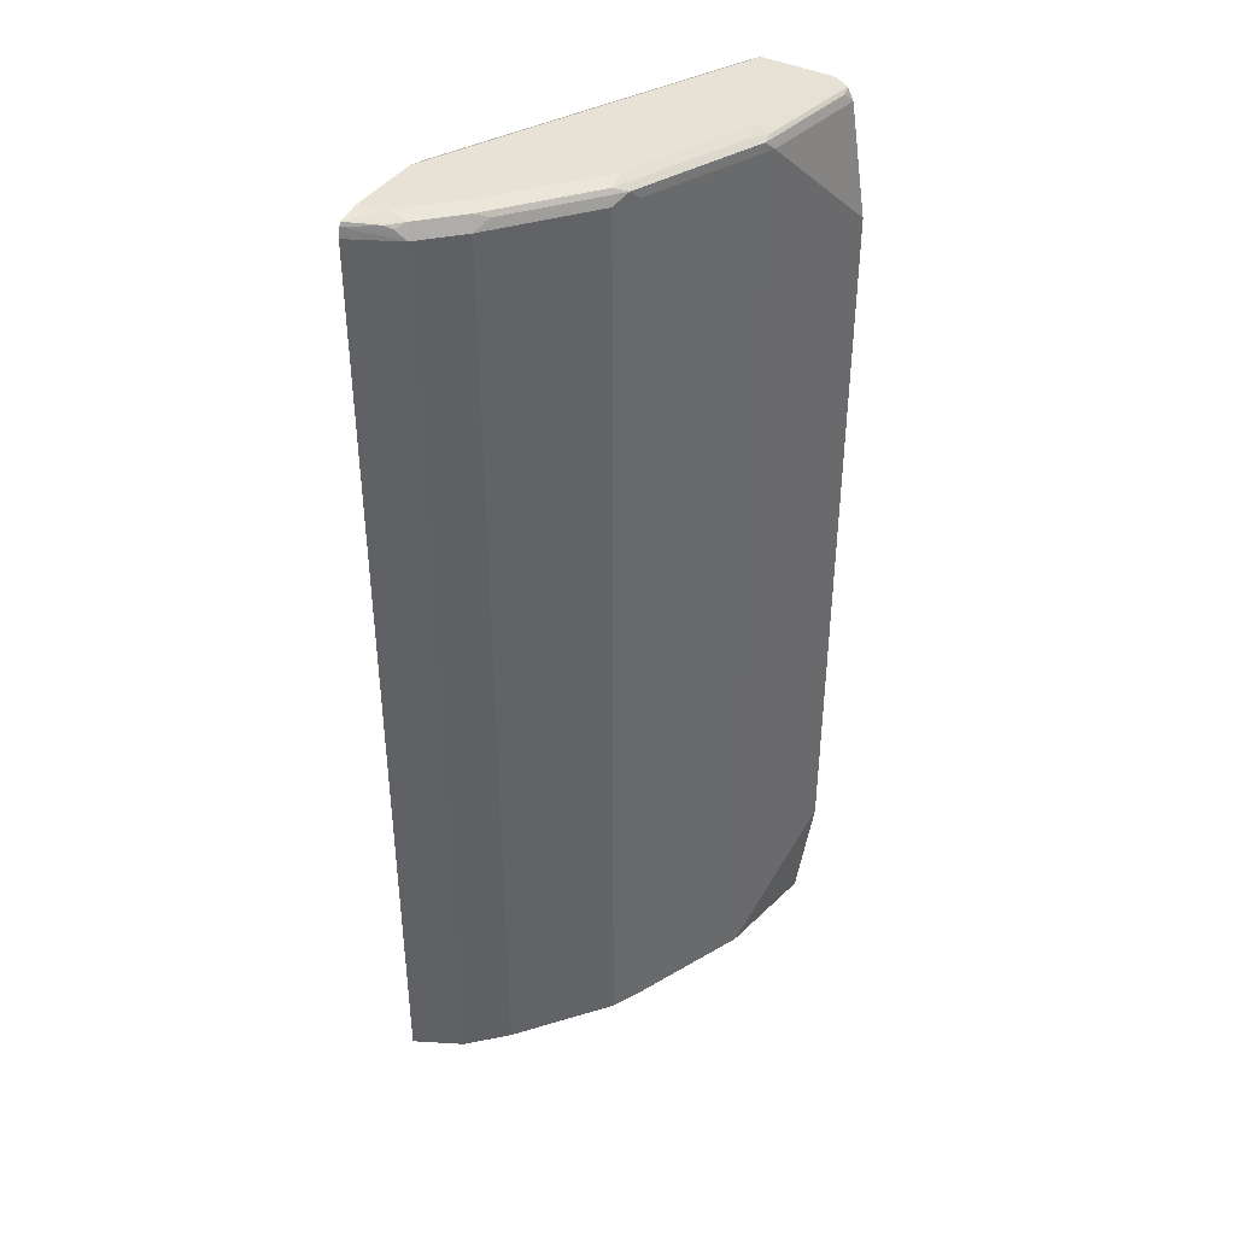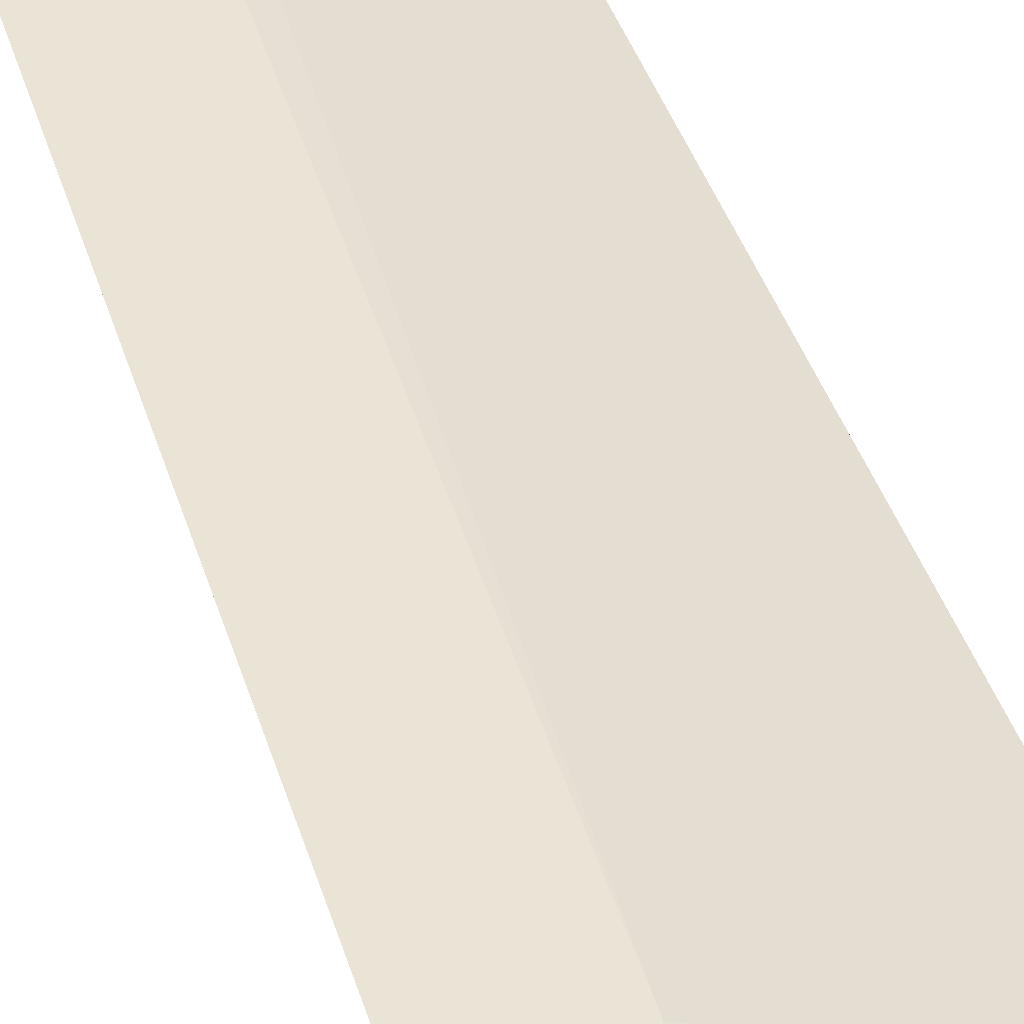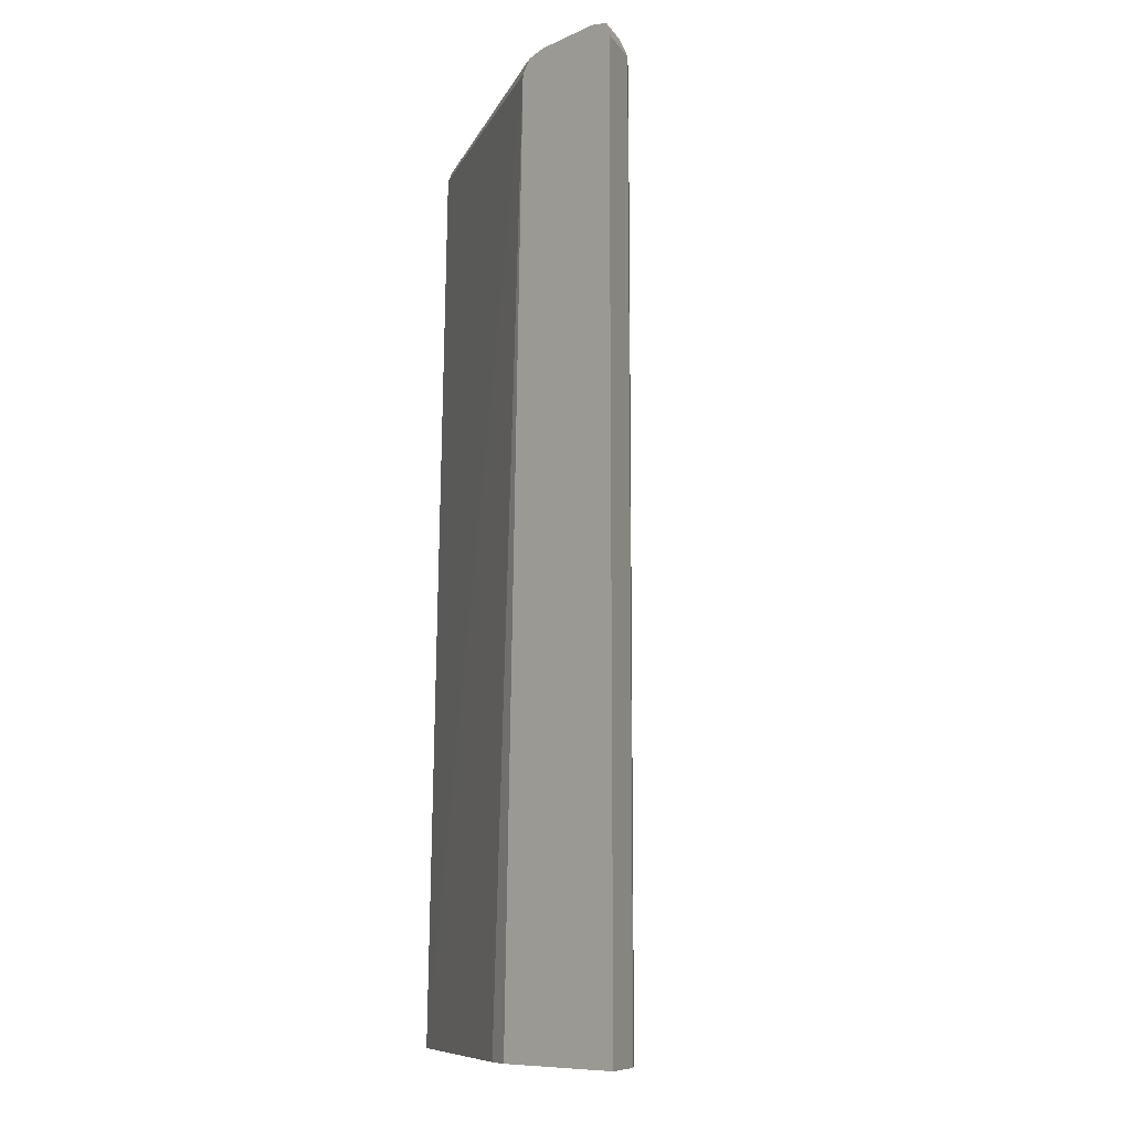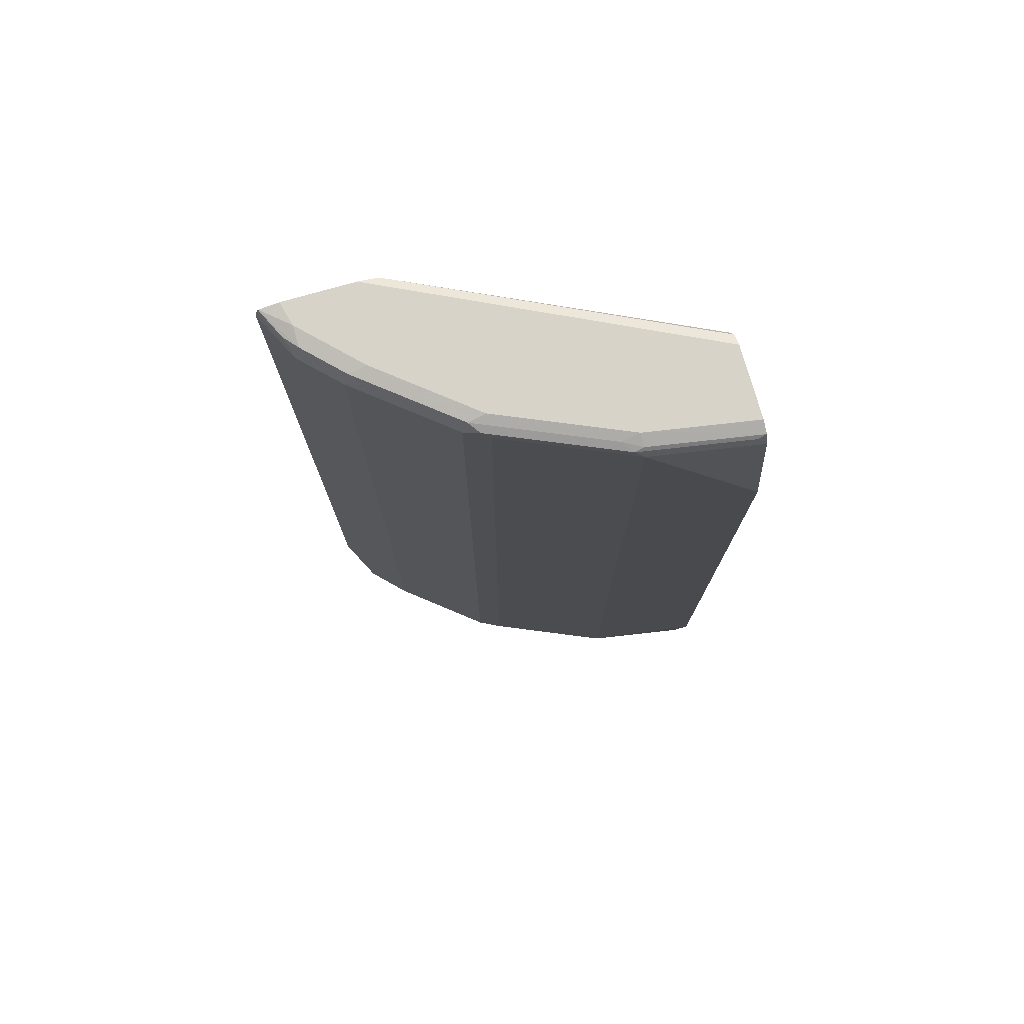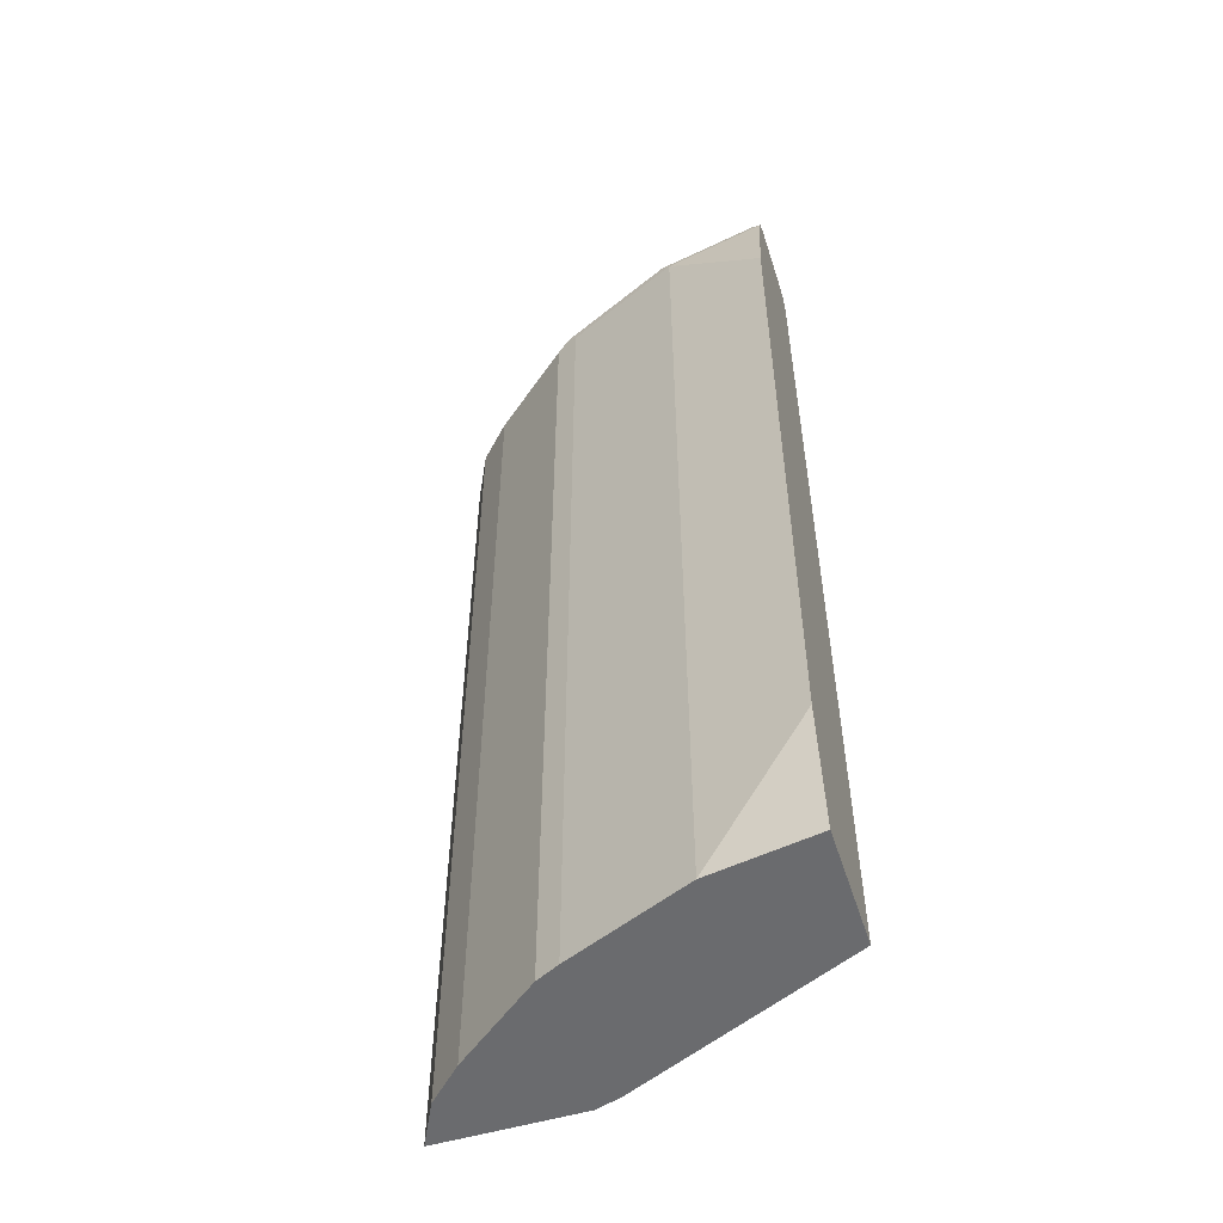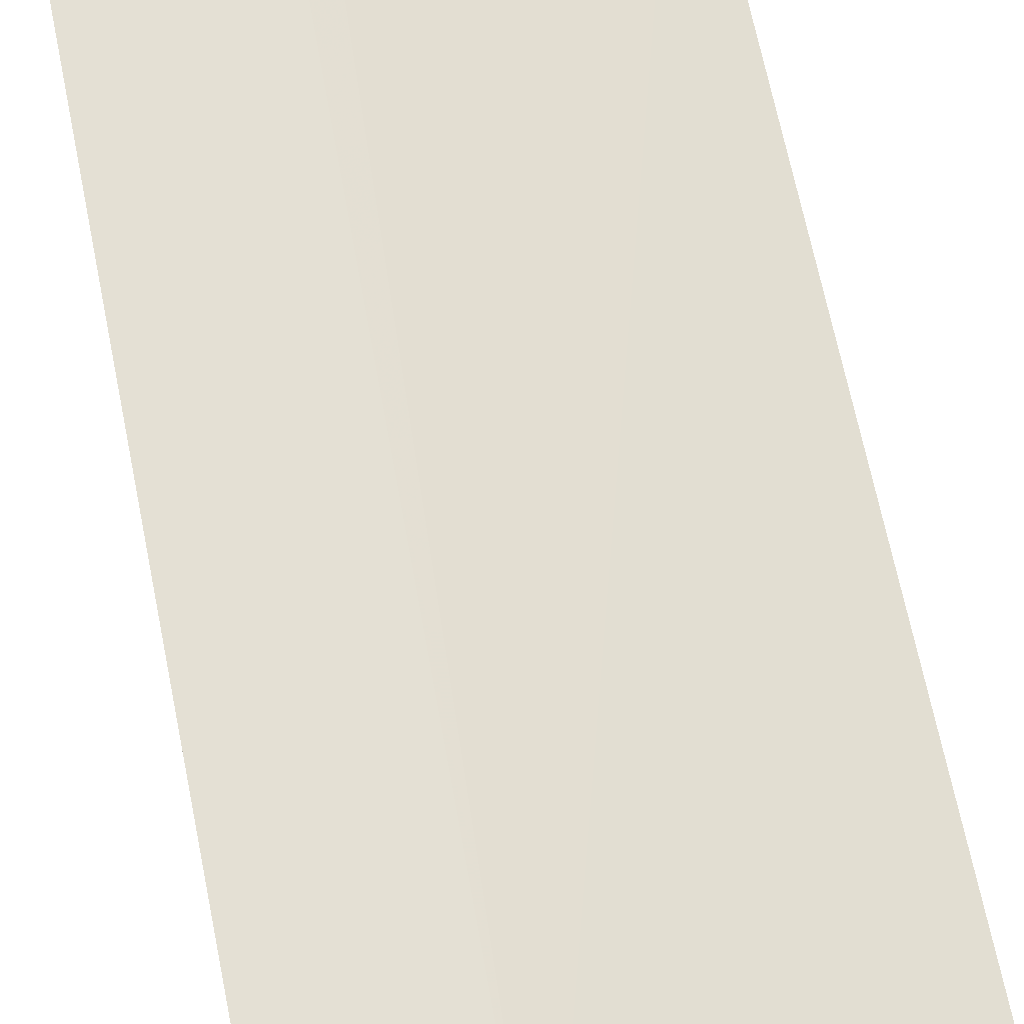
<metadata>
{"format":"obj","ext":"obj","renderer":"f3d","projection":"perspective","resolution":1024,"background":"white","views":[{"elev":40.4,"azim":121.1,"up":"+Y"},{"elev":42.6,"azim":162.6,"up":"+Z"},{"elev":-10.2,"azim":47.7,"up":"+Y"},{"elev":76.6,"azim":164.2,"up":"+Y"},{"elev":-53.4,"azim":-162.3,"up":"+Y"},{"elev":66.0,"azim":168.6,"up":"+Z"}]}
</metadata>
<code>
v 0.07297 -0.4906 -0.4
v 0.1819 -0.4906 -0.3819
v 0.07297 -0.4906 -0.2739
v 0.07297 -0.3636 -0.4179
v 0.3092 -0.4906 -0.3274
v 0.1819 0.491 -0.3819
v 0.3094 -0.4906 -0.1656
v 0.3576 0.491 -0.1576
v 0.07297 0.491 -0.291
v 0.07297 0.3819 -0.4179
v 0.3334 -0.4906 -0.3152
v 0.3092 0.491 -0.3274
v 0.07297 0.4912 -0.4
v 0.08185 0.5001 -0.3956
v 0.191 0.5001 -0.3774
v 0.3357 -0.4906 -0.1575
v 0.358 0.491 -0.1575
v 0.3583 0.4915 -0.1575
v 0.3677 0.5046 -0.1575
v 0.07297 0.5032 -0.297
v 0.4243 -0.4906 -0.2425
v 0.3334 0.491 -0.3152
v 0.3182 0.5001 -0.3228
v 0.07297 0.5031 -0.3941
v 0.1819 0.5032 -0.3758
v 0.2001 0.5046 -0.366
v 0.4854 -0.4906 -0.1575
v 0.3811 0.5077 -0.1575
v 0.07297 0.5092 -0.3092
v 0.4425 -0.4906 -0.2243
v 0.4243 0.491 -0.2425
v 0.4092 0.5001 -0.2501
v 0.3274 0.5046 -0.3114
v 0.07297 0.5032 -0.3939
v 0.1819 0.5092 -0.3637
v 0.3092 0.5092 -0.3092
v 0.4607 -0.4906 -0.2061
v 0.4854 0.491 -0.1575
v 0.3882 0.5092 -0.1575
v 0.07297 0.5092 -0.3817
v 0.4425 0.491 -0.2243
v 0.4183 0.5046 -0.2387
v 0.4001 0.5092 -0.2364
v 0.07297 0.5091 -0.3819
v 0.4607 0.491 -0.2061
v 0.4833 0.5008 -0.1575
v 0.4609 0.5092 -0.1575
v 0.4365 0.5092 -0.2001
v 0.4365 0.5046 -0.2205
v 0.4546 0.5046 -0.2023
v 0.4638 0.5001 -0.1955
v 0.4668 0.5032 -0.1879
v 0.4814 0.5046 -0.1575
v 0.4546 0.5092 -0.1819
f 26 36 33
f 27 37 45
f 27 45 38
f 28 39 29
f 29 54 48
f 29 47 54
f 29 43 36
f 29 48 43
f 26 35 36
f 29 39 47
f 25 35 26
f 19 28 29
f 24 34 25
f 23 33 32
f 23 26 33
f 22 32 31
f 22 23 32
f 21 41 30
f 21 31 41
f 19 29 20
f 16 18 17
f 16 19 18
f 29 36 35
f 25 34 35
f 29 35 40
f 48 54 50
f 30 45 37
f 16 28 19
f 50 52 51
f 50 53 52
f 48 50 49
f 47 53 54
f 46 52 53
f 46 51 52
f 45 51 46
f 45 50 51
f 45 49 50
f 42 48 49
f 50 54 53
f 42 43 48
f 41 49 45
f 41 42 49
f 38 45 46
f 35 44 40
f 34 44 35
f 33 43 42
f 33 36 43
f 32 33 42
f 31 42 41
f 31 32 42
f 30 41 45
f 16 39 28
f 1 20 29
f 16 53 47
f 2 6 12
f 2 10 6
f 2 4 10
f 1 4 2
f 1 10 4
f 1 13 10
f 1 24 13
f 1 34 24
f 1 44 34
f 1 40 44
f 2 12 5
f 1 29 40
f 1 3 9
f 1 7 3
f 1 27 16
f 1 37 27
f 1 30 37
f 1 21 30
f 1 11 21
f 1 5 11
f 1 2 5
f 16 47 39
f 1 9 20
f 3 7 8
f 1 16 7
f 5 12 22
f 16 46 53
f 3 8 9
f 16 38 46
f 16 27 38
f 15 26 23
f 14 25 15
f 14 24 25
f 13 24 14
f 12 23 22
f 12 15 23
f 11 31 21
f 15 25 26
f 9 19 20
f 5 22 11
f 11 22 31
f 6 13 14
f 6 14 15
f 6 10 13
f 6 15 12
f 7 17 8
f 8 17 18
f 8 18 9
f 9 18 19
f 7 16 17

</code>
